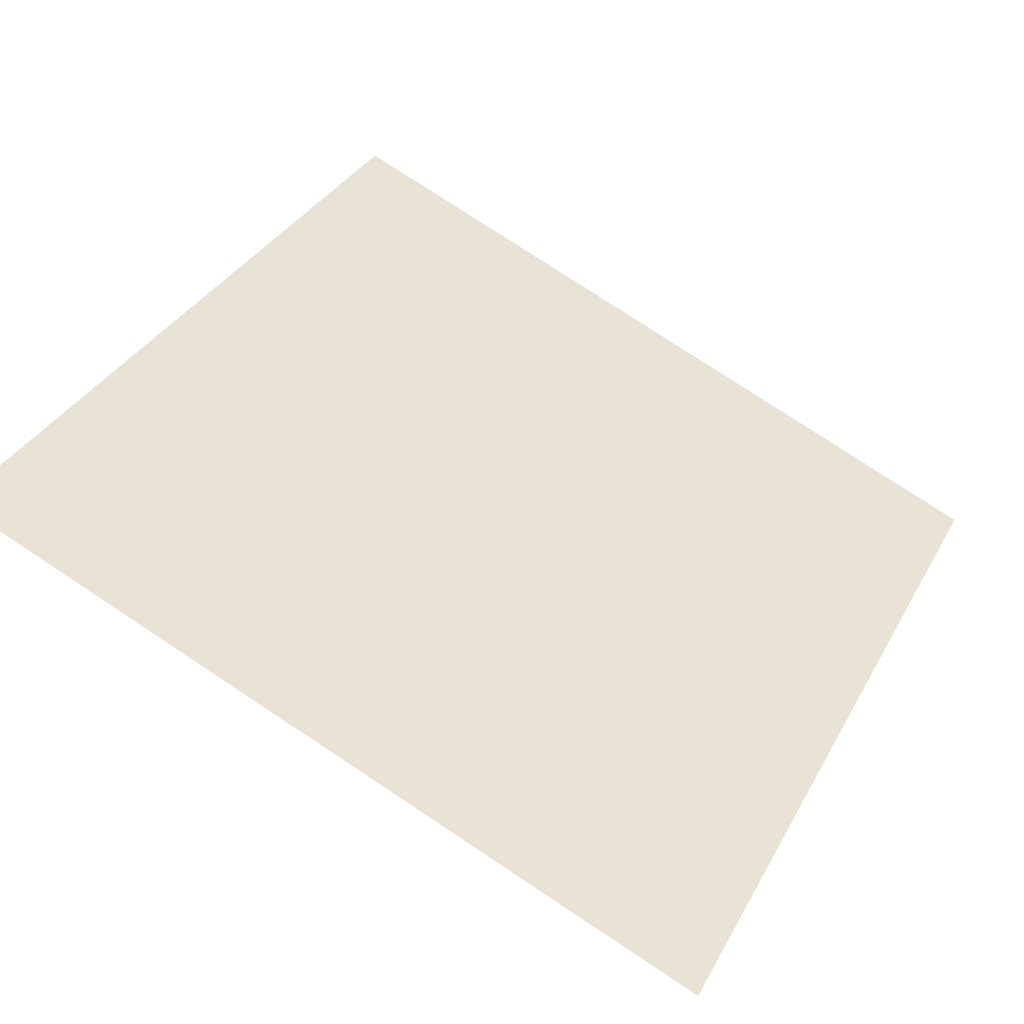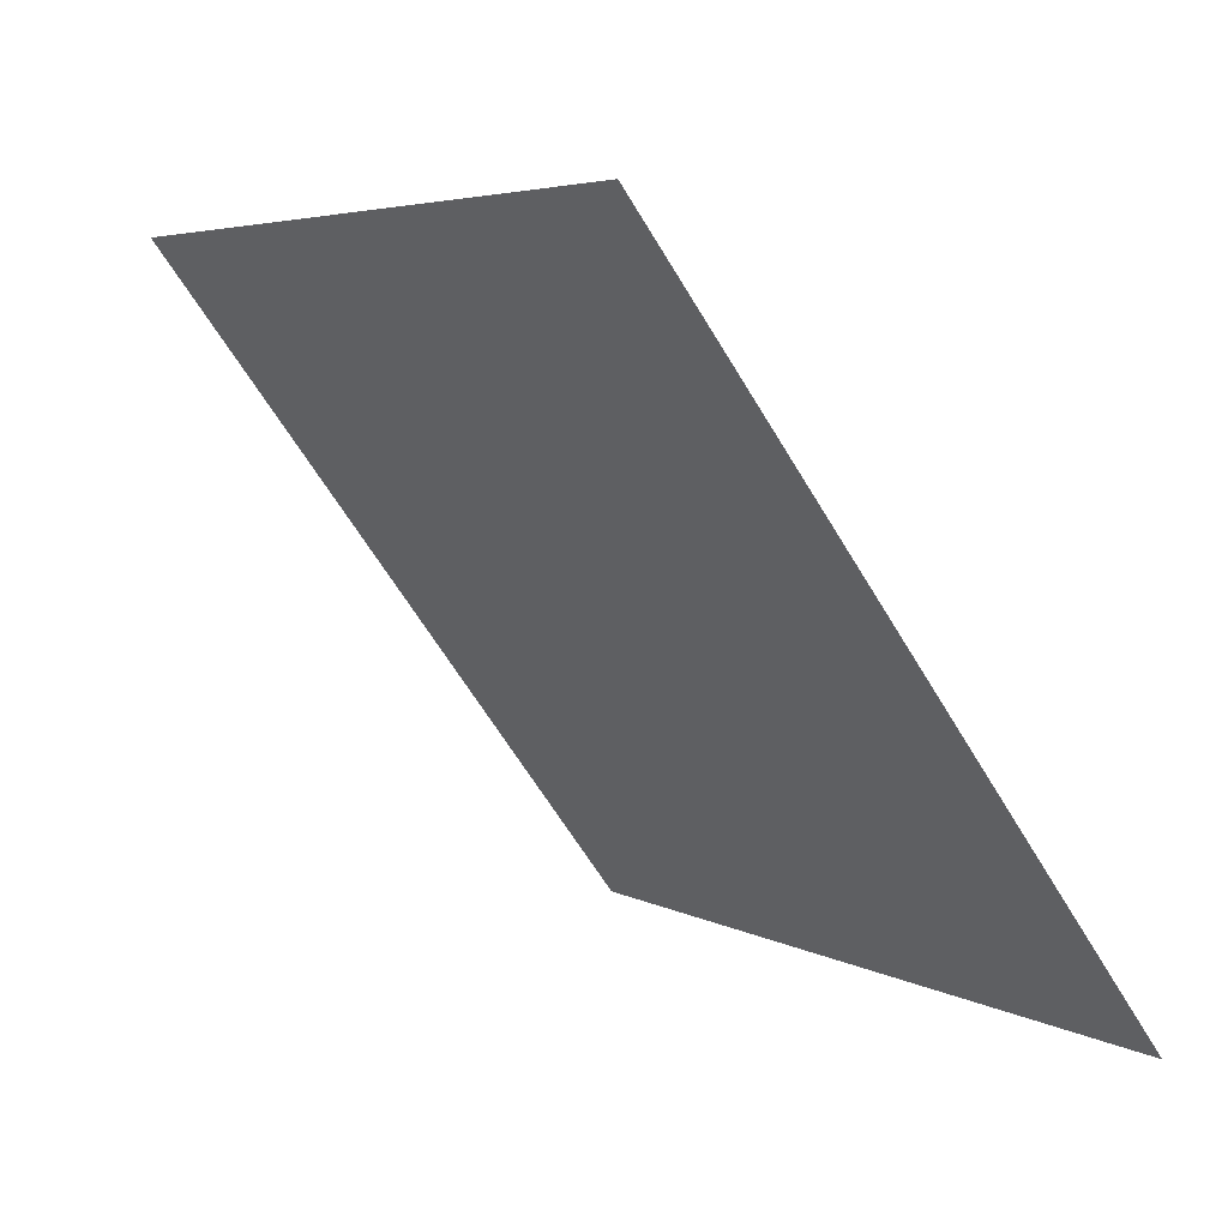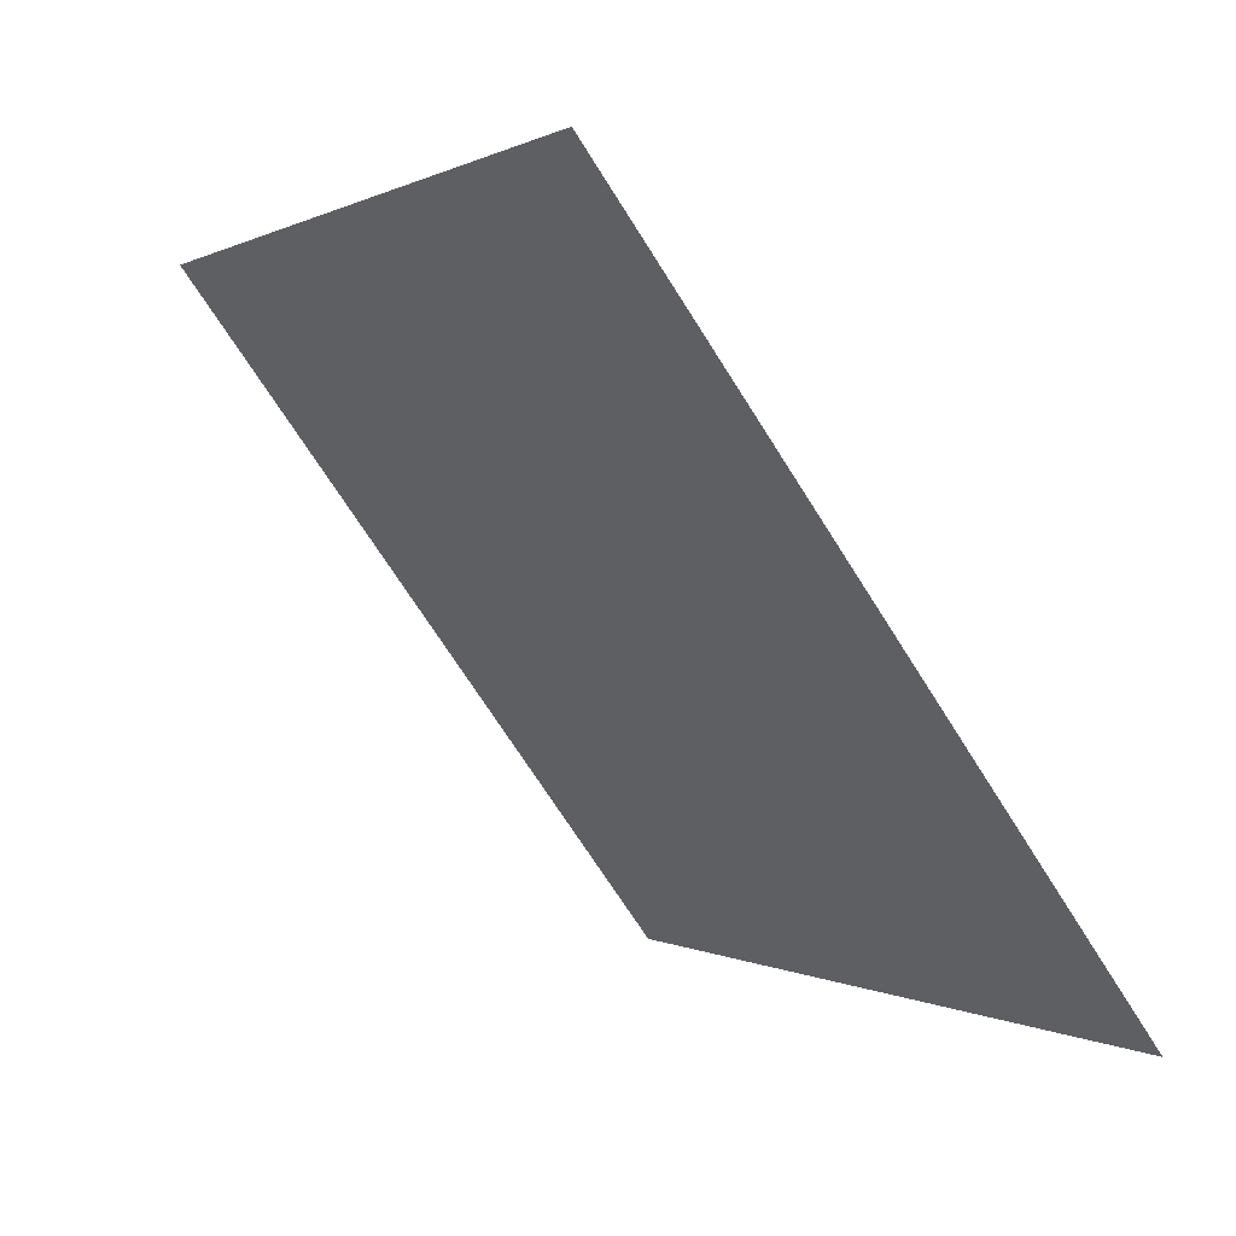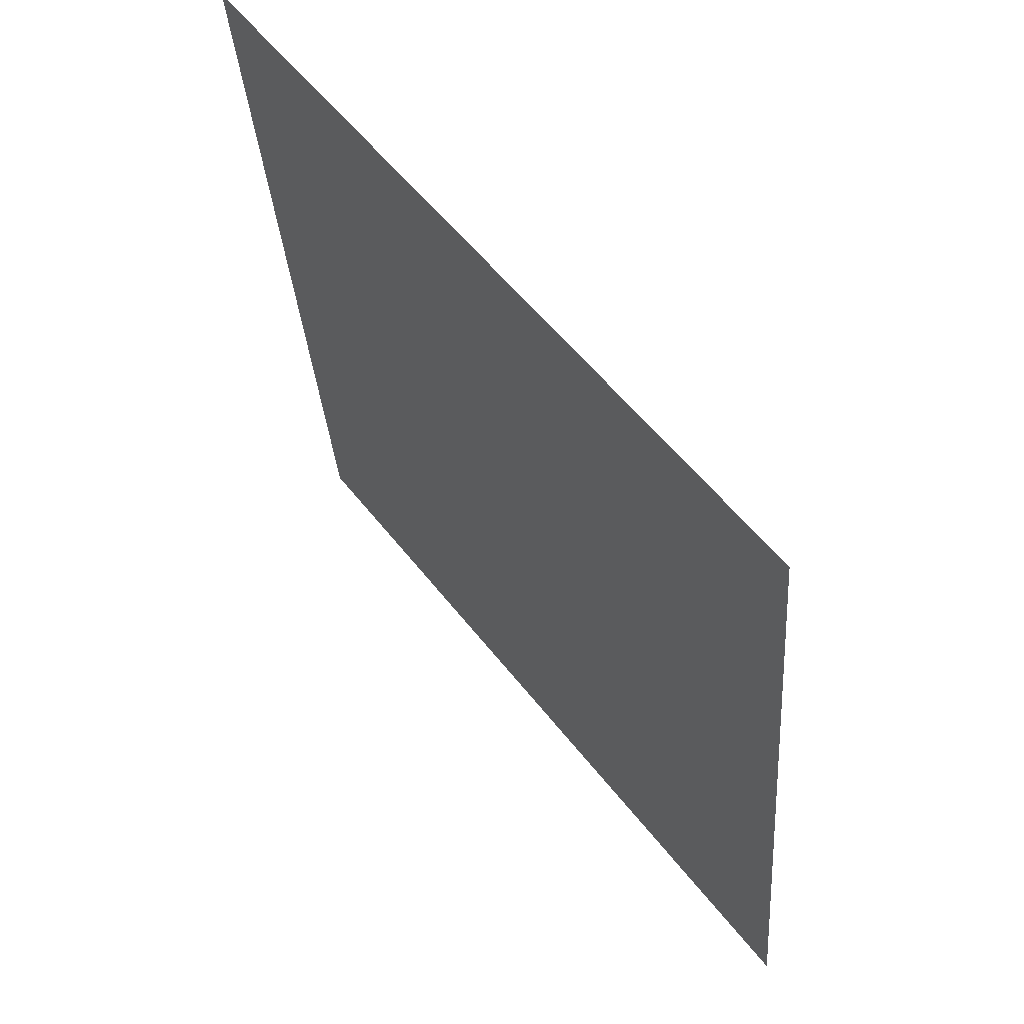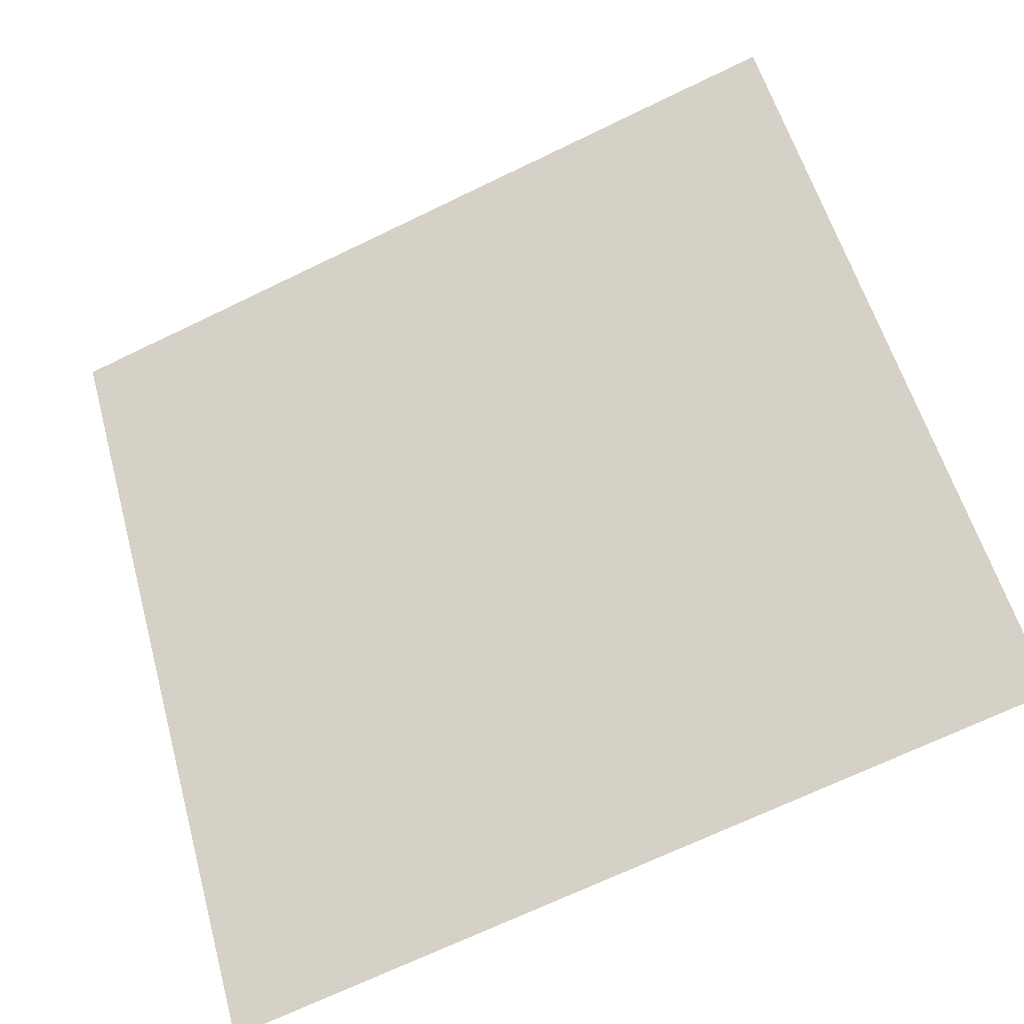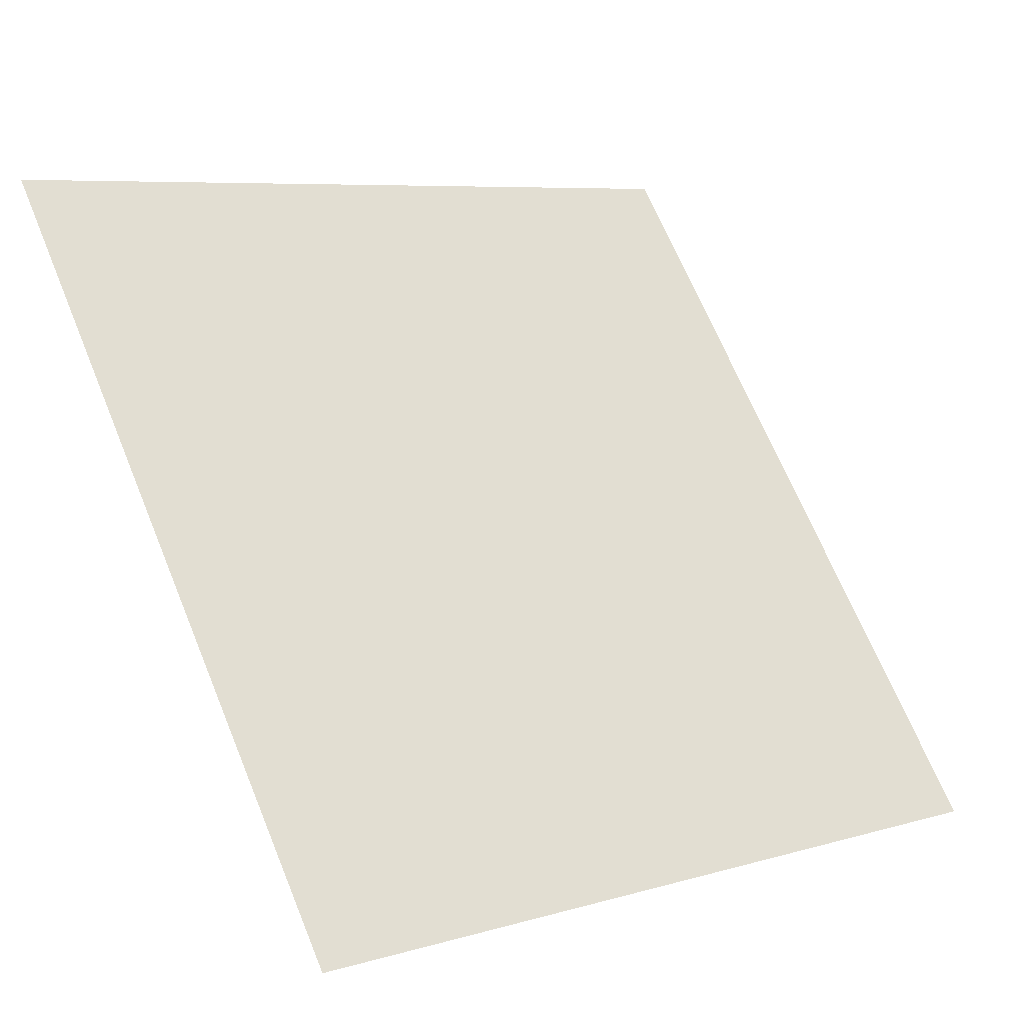
<metadata>
{"format":"obj","ext":"obj","renderer":"f3d","projection":"perspective","resolution":1024,"background":"white","views":[{"elev":76.4,"azim":33.8,"up":"+Y"},{"elev":5.4,"azim":-122.7,"up":"+Z"},{"elev":0.8,"azim":-118.7,"up":"+Z"},{"elev":-32.6,"azim":-87.2,"up":"+Z"},{"elev":-68.3,"azim":-155.6,"up":"+Z"},{"elev":8.0,"azim":-41.3,"up":"+Z"}]}
</metadata>
<code>
v 0.1247 0.5628 0.2116
v 0.1181 0.5629 0.2117
v 0.1182 0.5669 0.2169
v 0.1248 0.5667 0.2169
f 4 3 2 1

</code>
